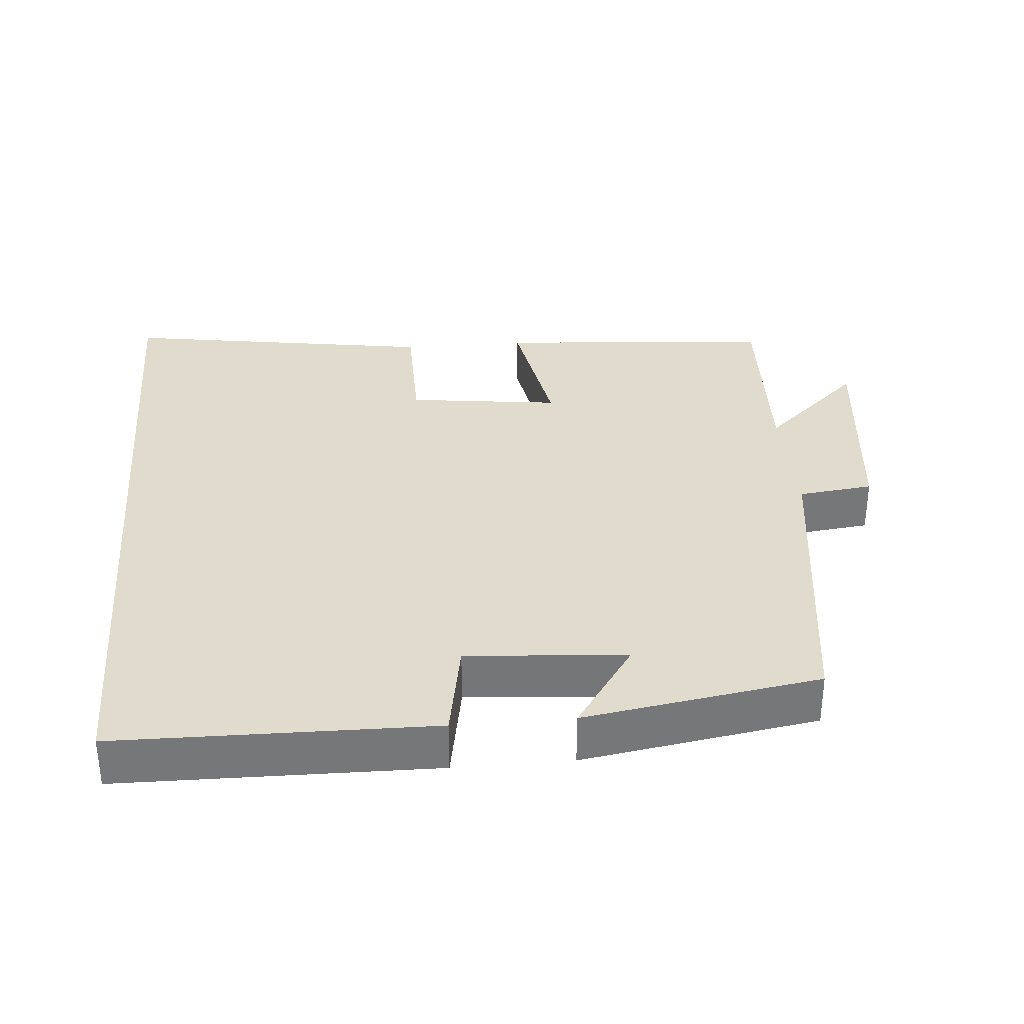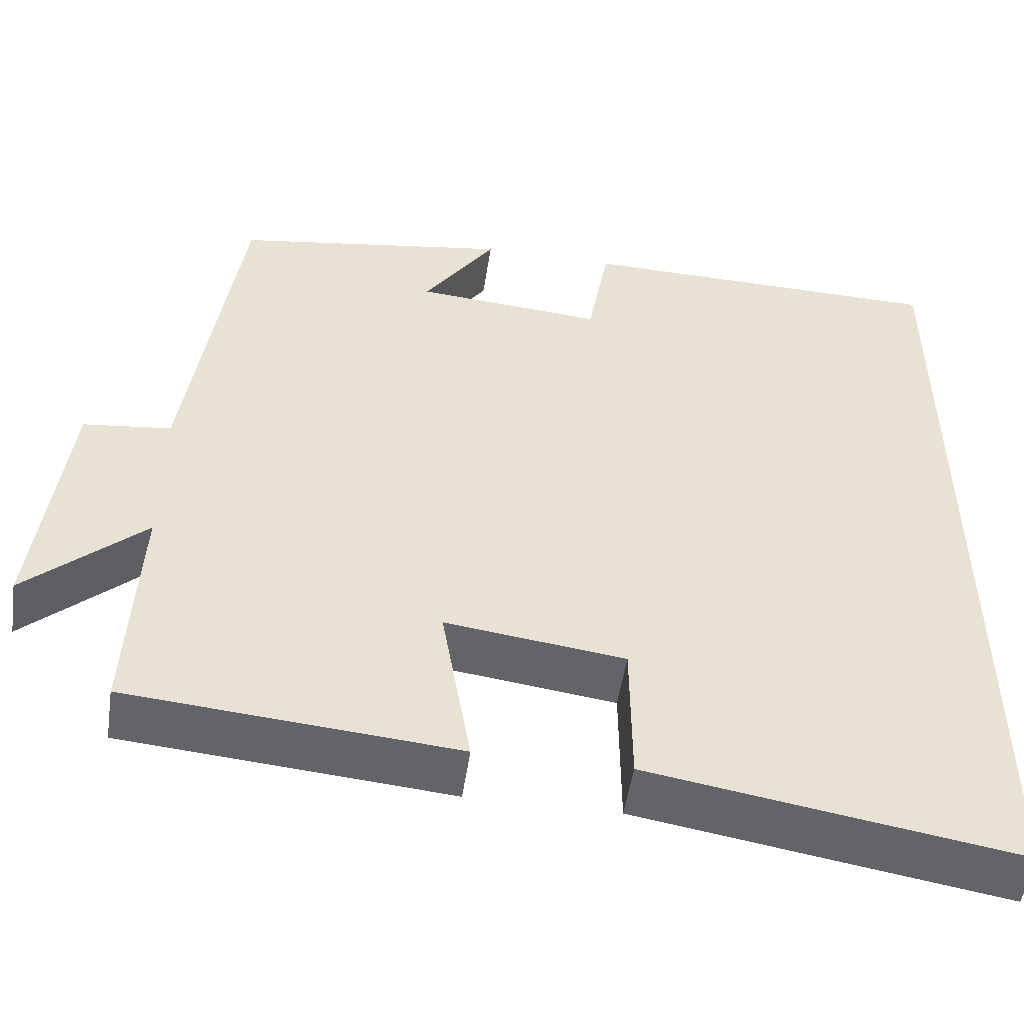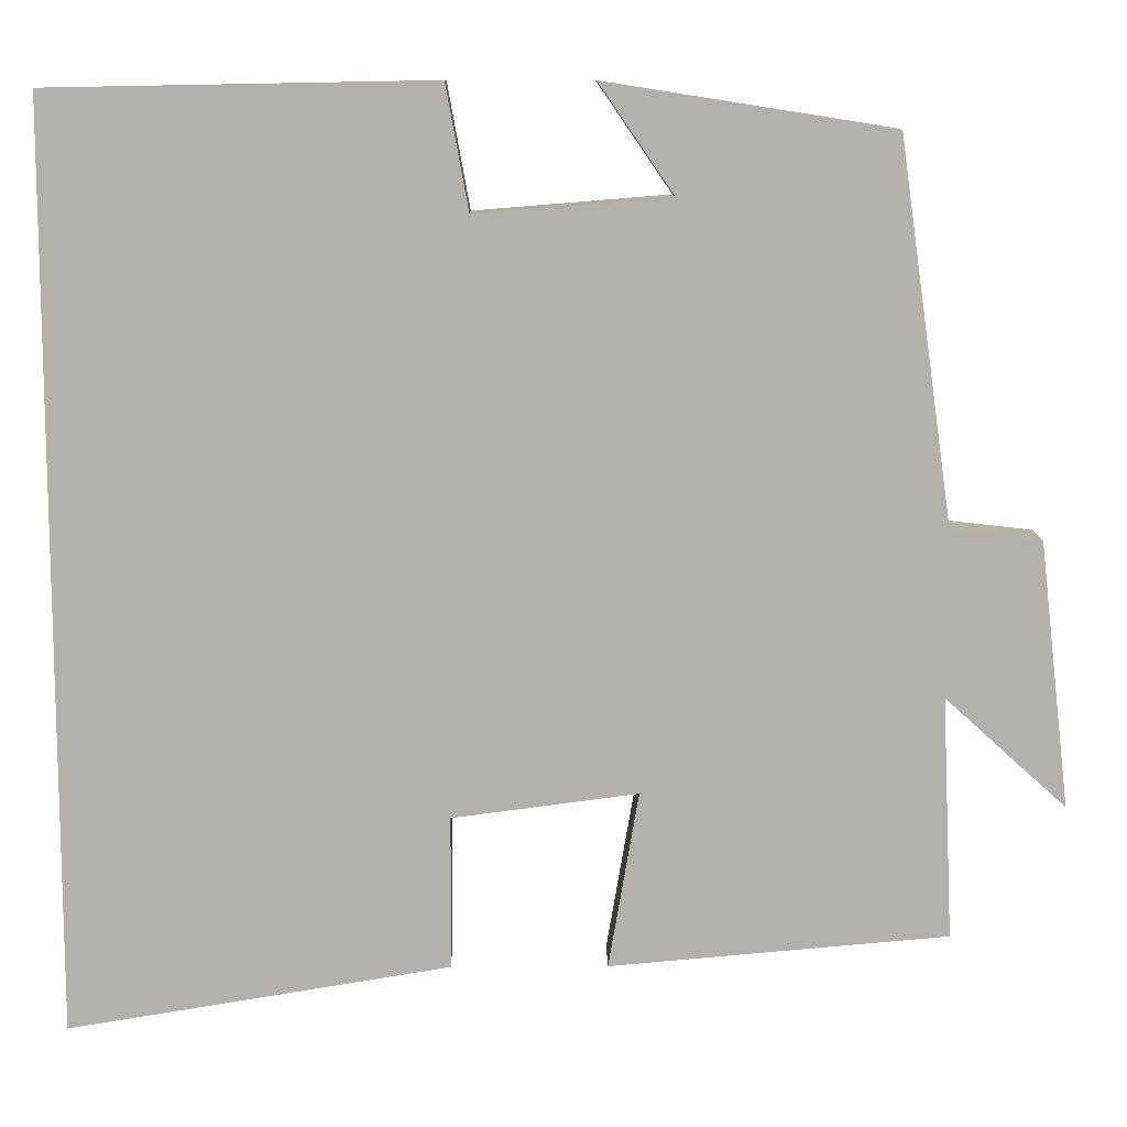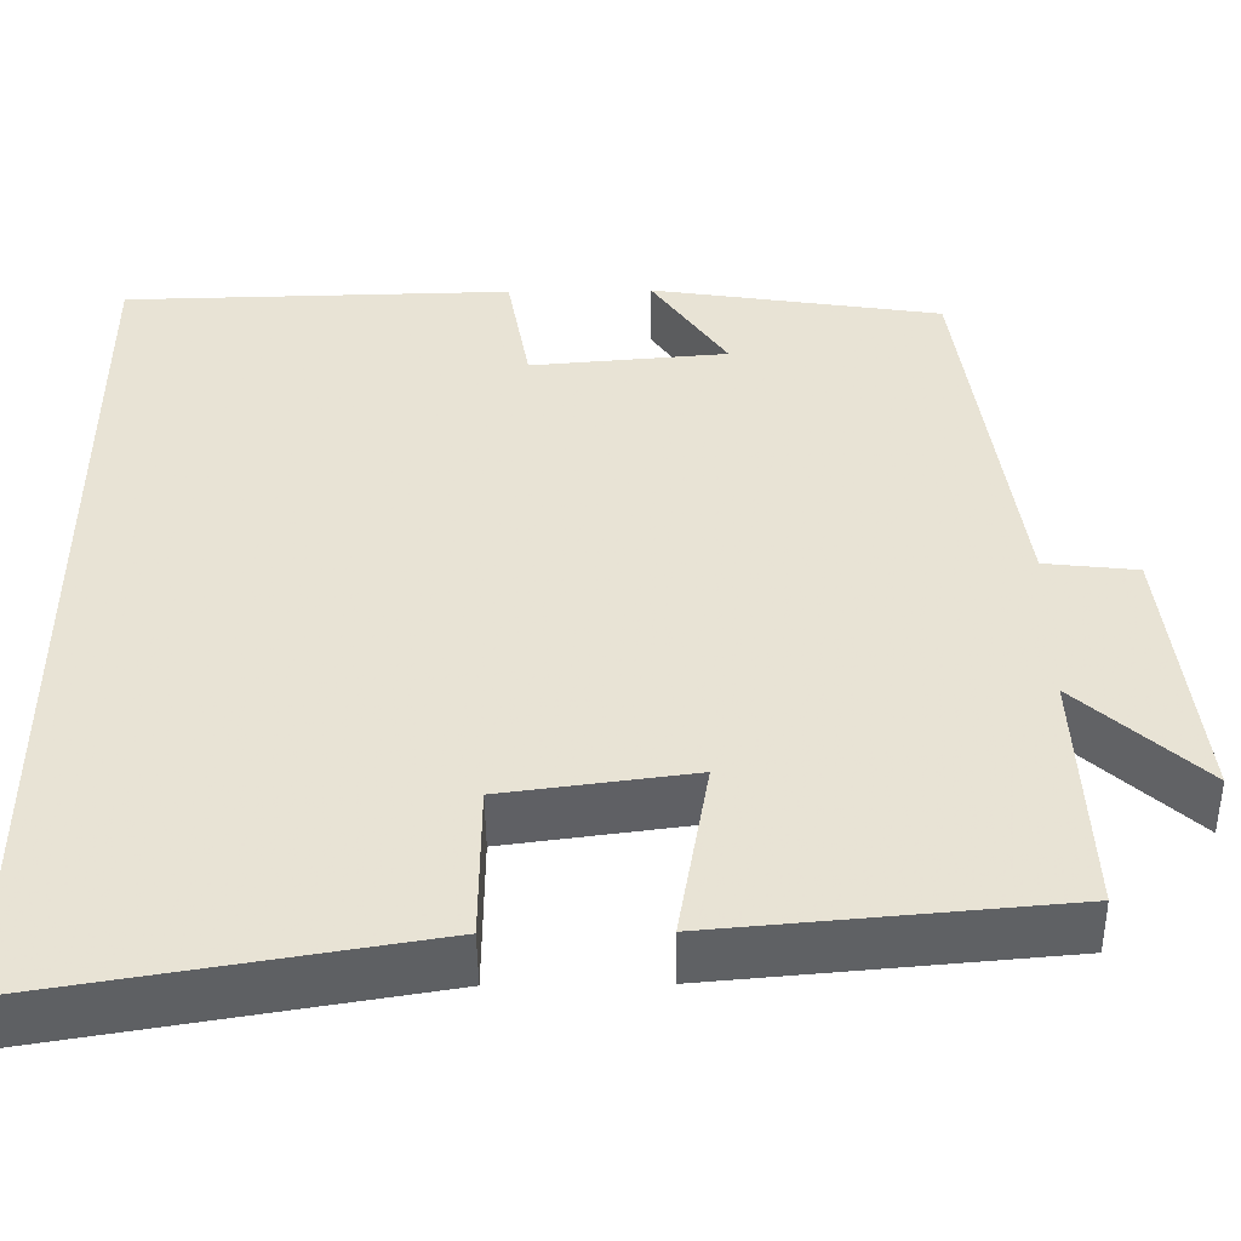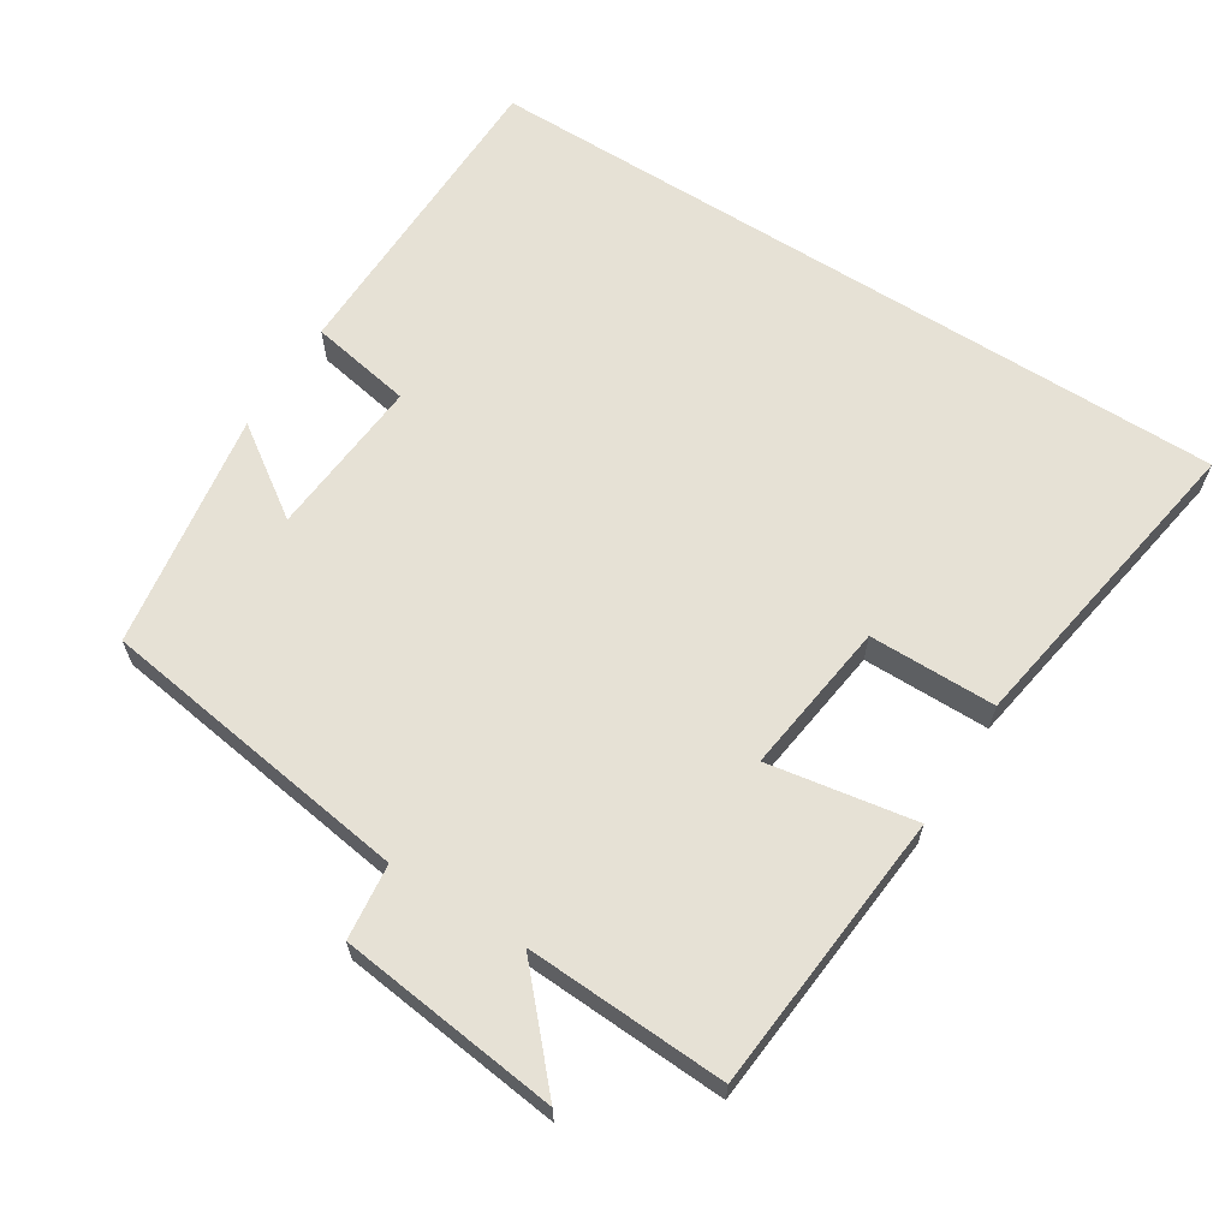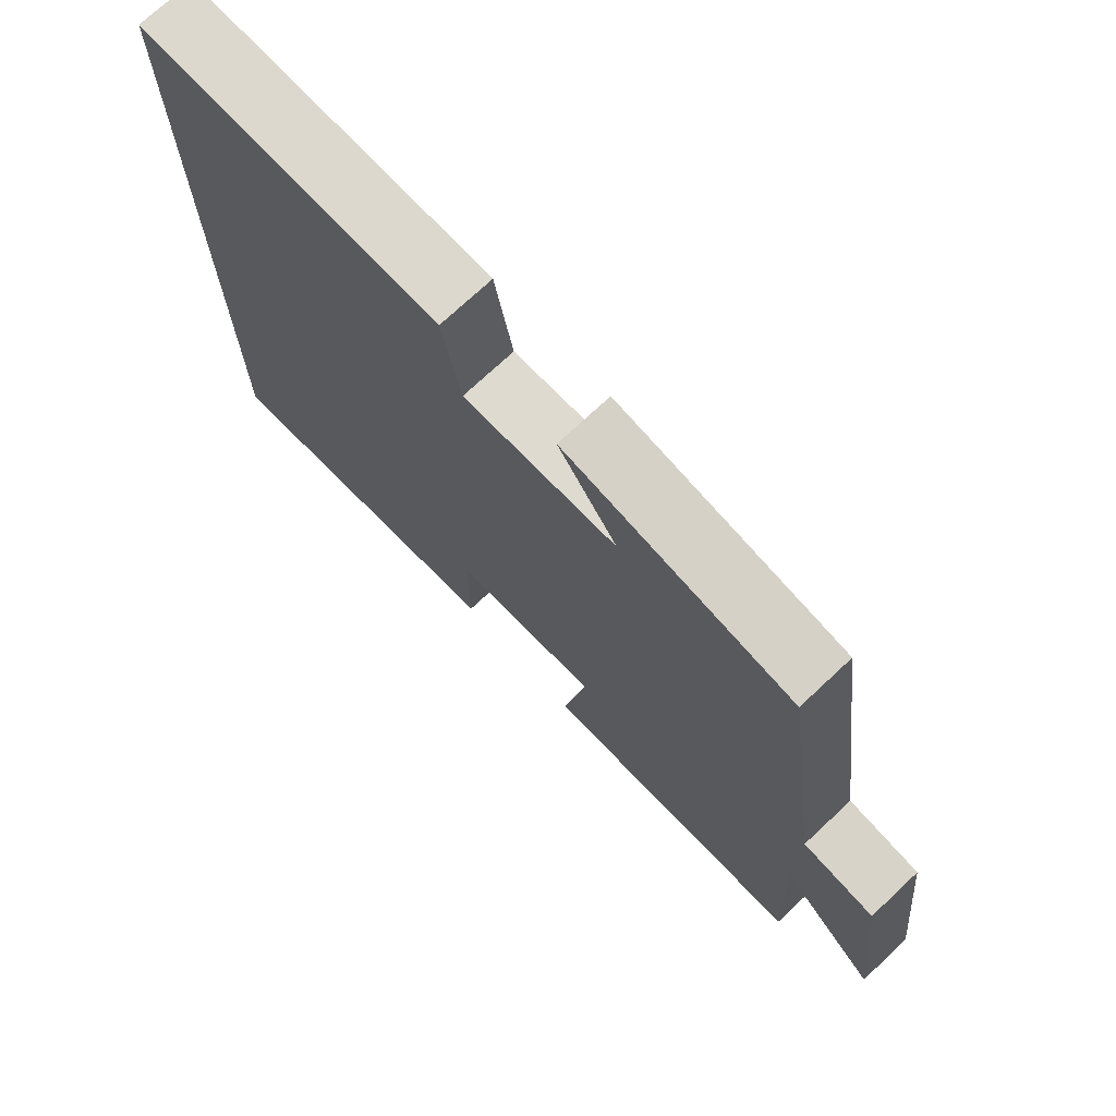
<metadata>
{"format":"obj","ext":"obj","renderer":"f3d","projection":"perspective","resolution":1024,"background":"white","views":[{"elev":33.3,"azim":-5.1,"up":"+Y"},{"elev":-51.0,"azim":171.6,"up":"+Z"},{"elev":10.9,"azim":-0.8,"up":"+Z"},{"elev":-48.7,"azim":0.7,"up":"+Z"},{"elev":64.2,"azim":122.3,"up":"+Y"},{"elev":73.2,"azim":46.9,"up":"+Z"}]}
</metadata>
<code>
v 0.513 0.07 -0.466
v 0.121 0.07 -0.5
v 0.156 0.07 -0.295
v -0.058 0.07 -0.323
v -0.059 0.07 -0.5
v -0.5 0.07 -0.572
v -0.5 0.07 0.492
v -0.058 0.07 0.5
v -0.032 0.07 0.357
v 0.192 0.07 0.375
v 0.106 0.07 0.5
v 0.437 0.07 0.448
v 0.5 0.07 0.007
v 0.605 0.07 -0.005
v 0.641 0.07 -0.313
v 0.5 0.07 -0.185
v 0.513 0 -0.466
v 0.121 0 -0.5
v 0.156 0 -0.295
v -0.058 0 -0.323
v -0.059 0 -0.5
v -0.5 0 -0.572
v -0.5 0 0.492
v -0.058 0 0.5
v -0.032 0 0.357
v 0.192 0 0.375
v 0.106 0 0.5
v 0.437 0 0.448
v 0.5 0 0.007
v 0.605 0 -0.005
v 0.641 0 -0.313
v 0.5 0 -0.185
f 13 14 15 16
f 12 13 16
f 10 11 12
f 10 12 16 1
f 6 7 8 9
f 4 5 6
f 4 6 9 10
f 1 2 3
f 10 1 3
f 3 4 10
f 32 31 30 29
f 32 29 28
f 28 27 26
f 17 32 28 26
f 25 24 23 22
f 22 21 20
f 26 25 22 20
f 19 18 17
f 19 17 26
f 26 20 19
f 1 17 18 2
f 2 18 19 3
f 3 19 20 4
f 4 20 21 5
f 5 21 22 6
f 6 22 23 7
f 7 23 24 8
f 8 24 25 9
f 9 25 26 10
f 10 26 27 11
f 11 27 28 12
f 12 28 29 13
f 13 29 30 14
f 14 30 31 15
f 15 31 32 16
f 16 32 17 1

</code>
